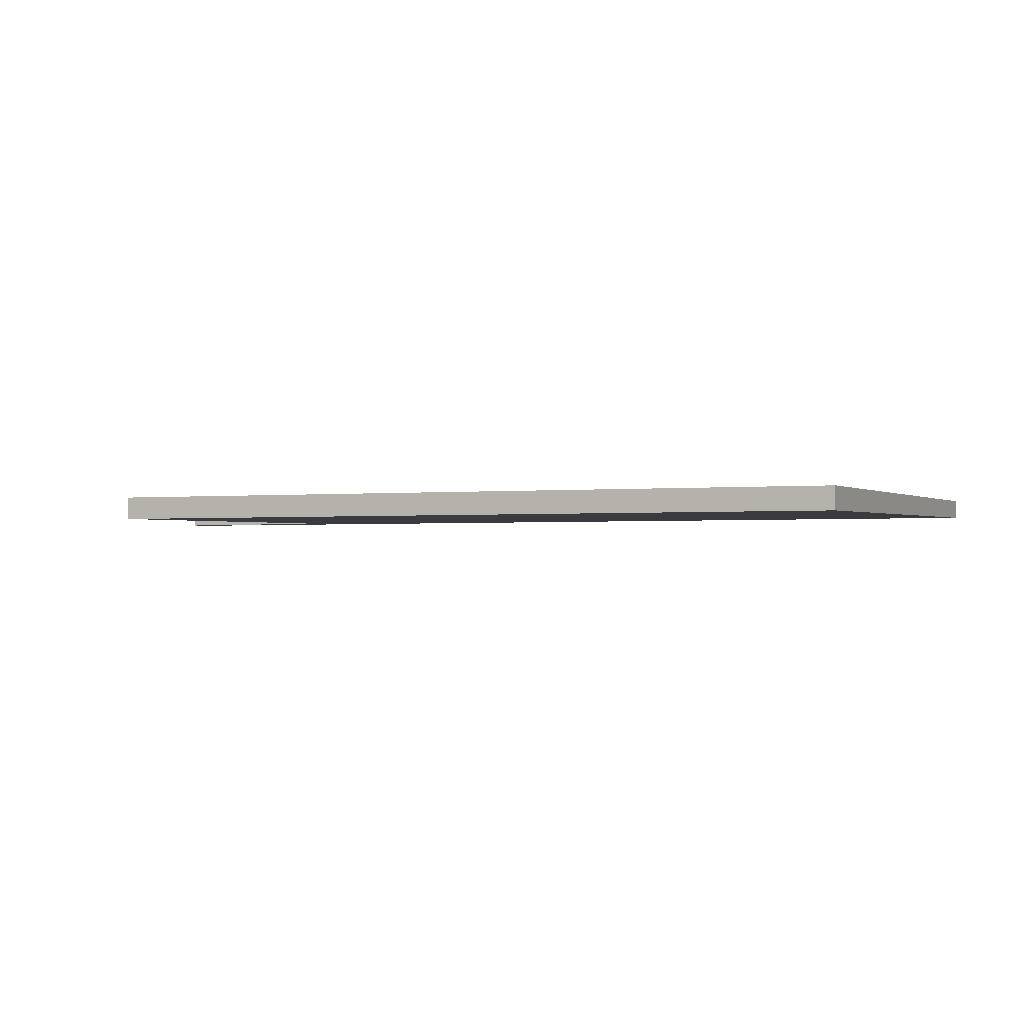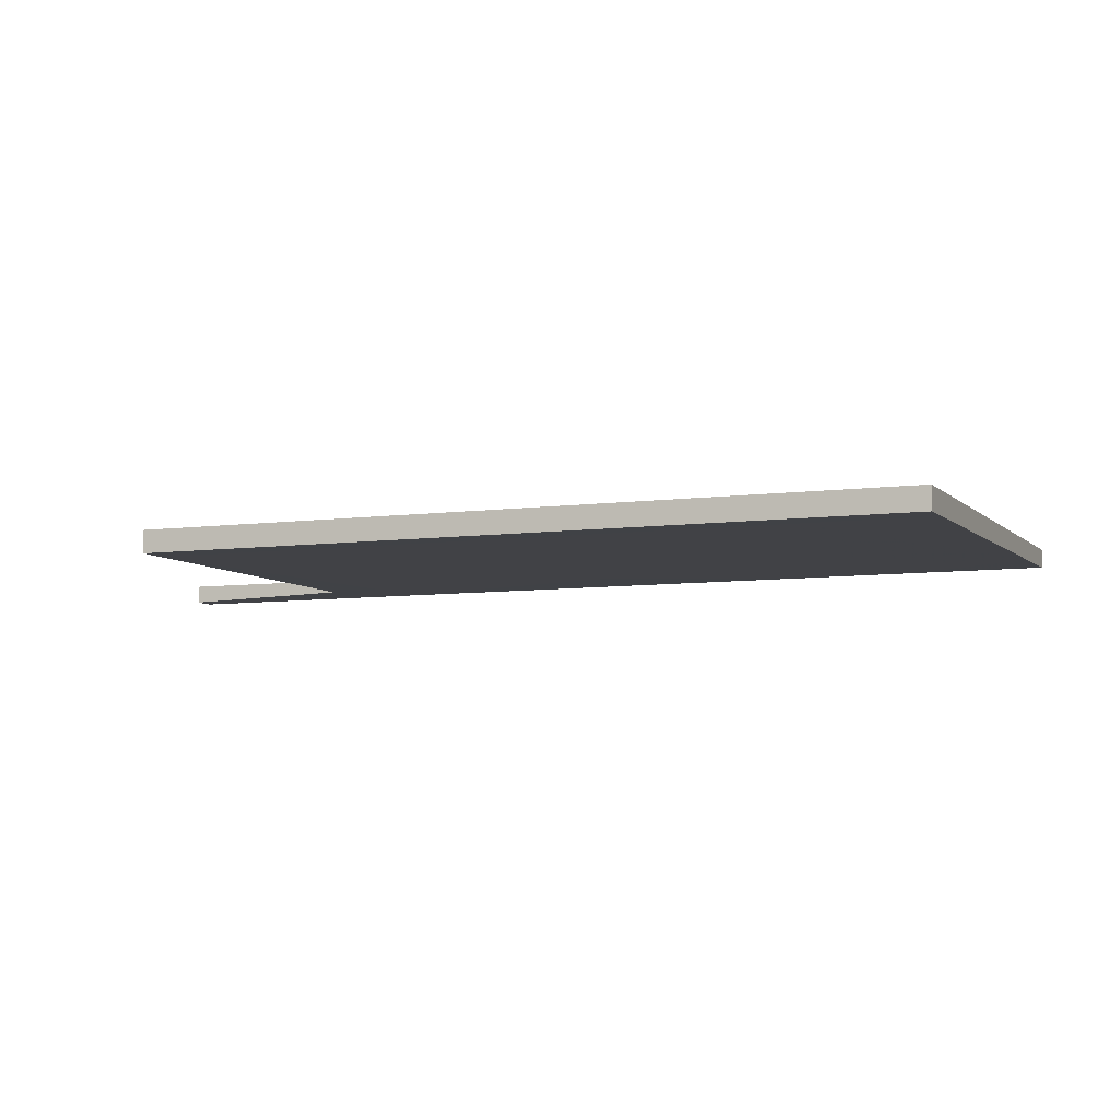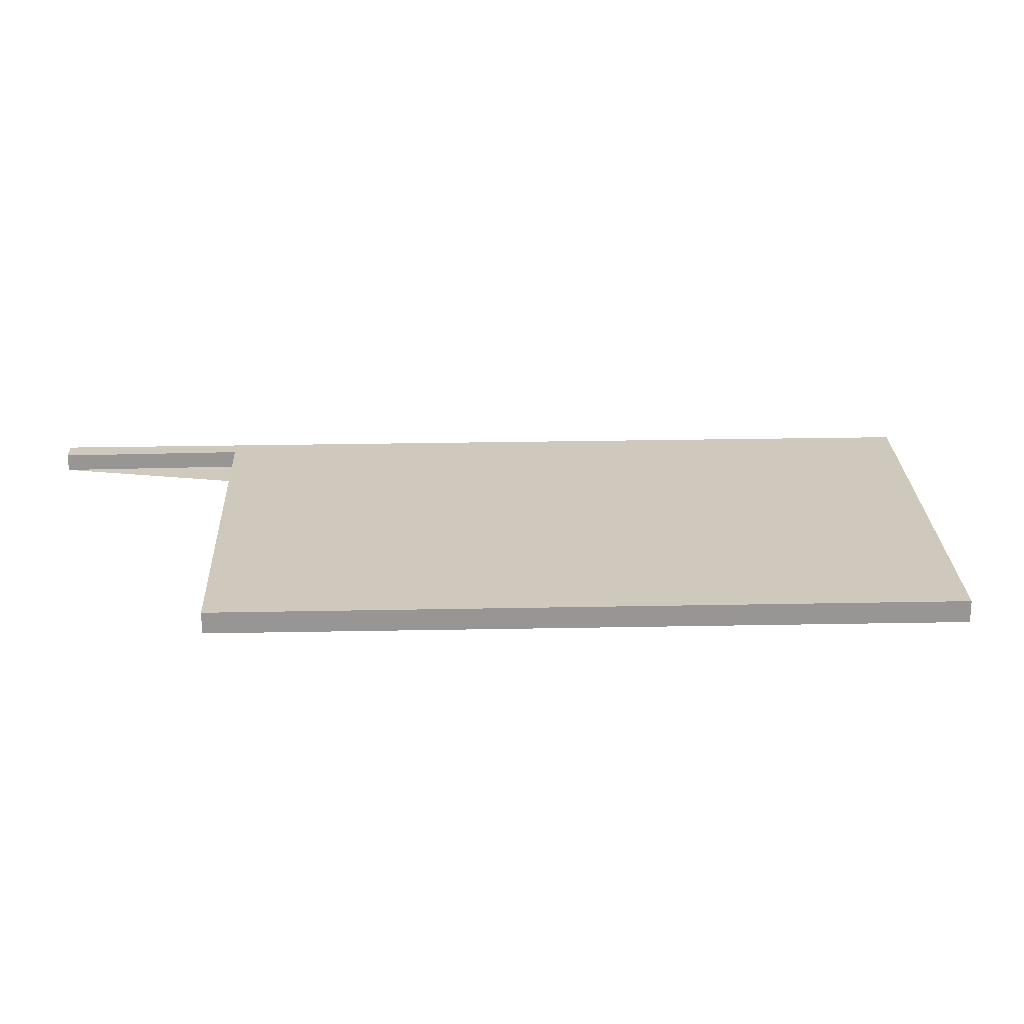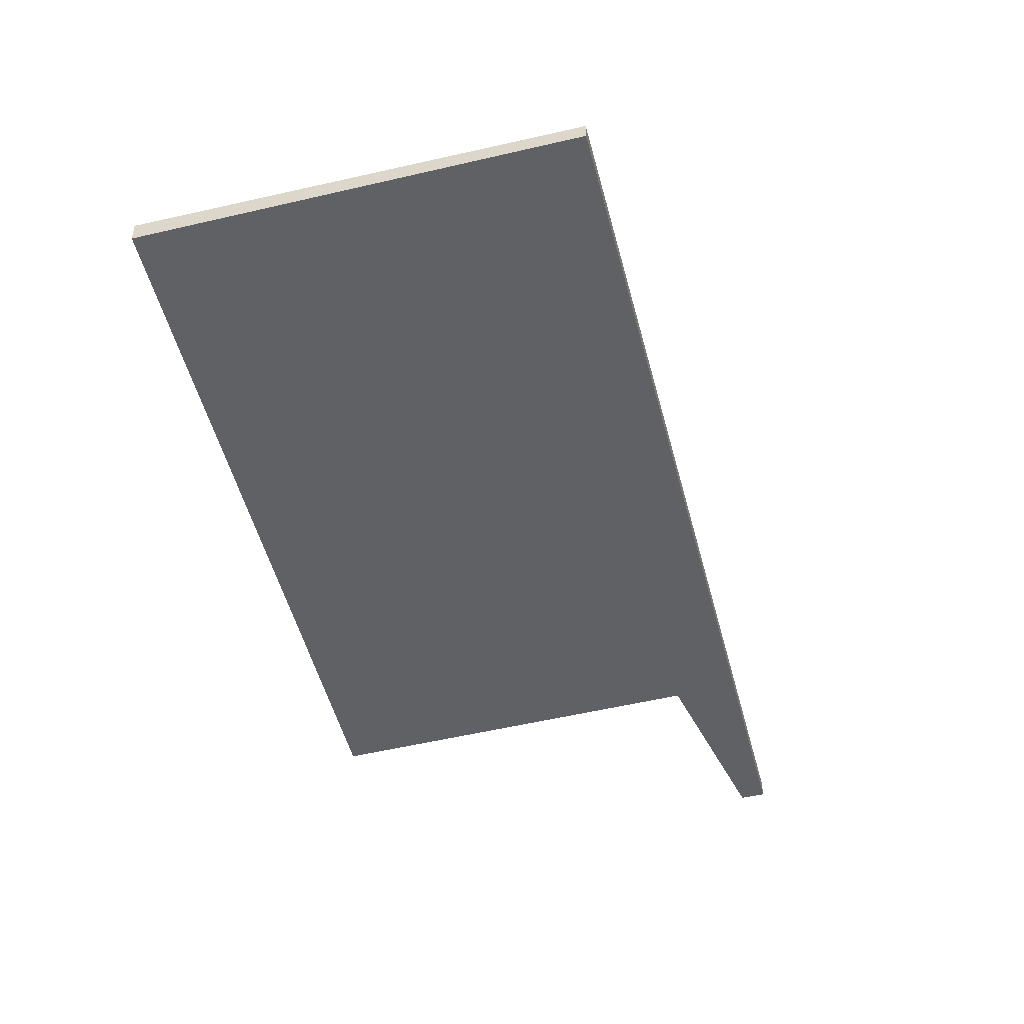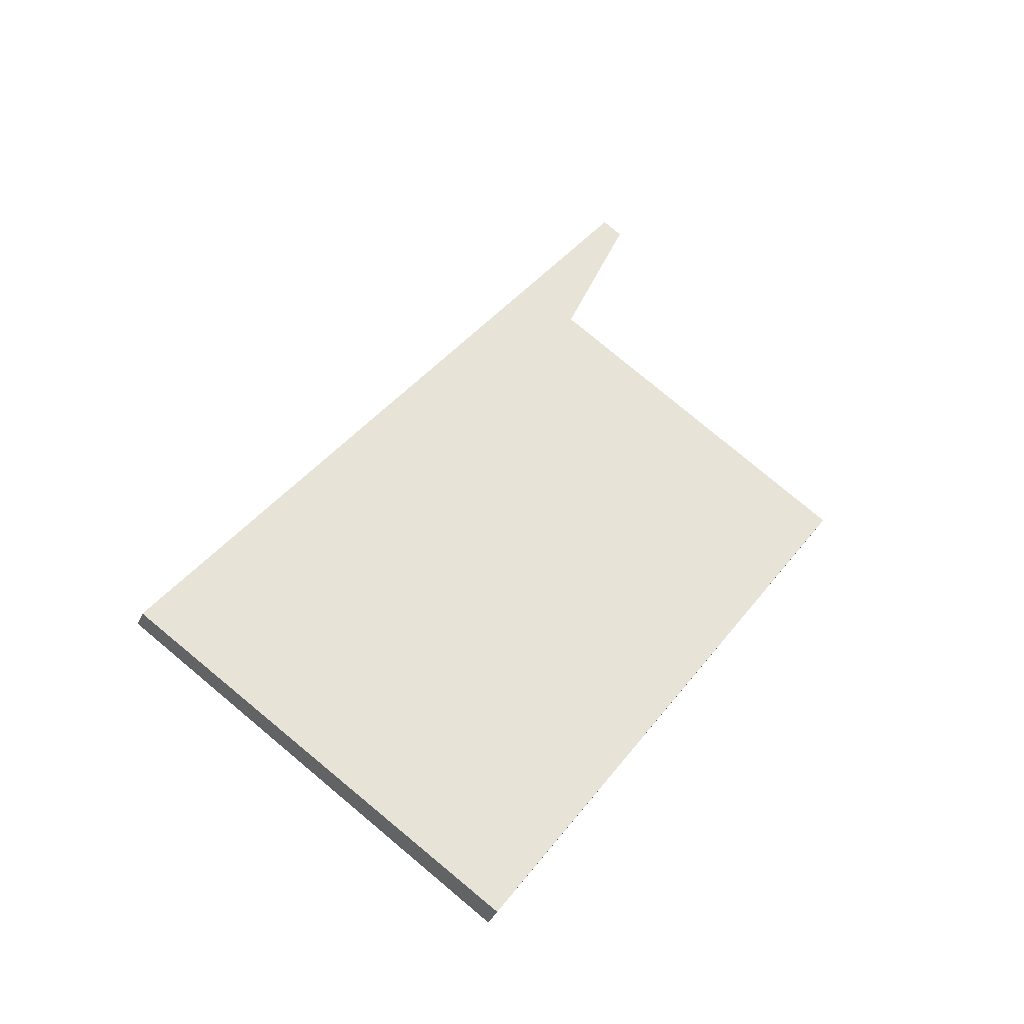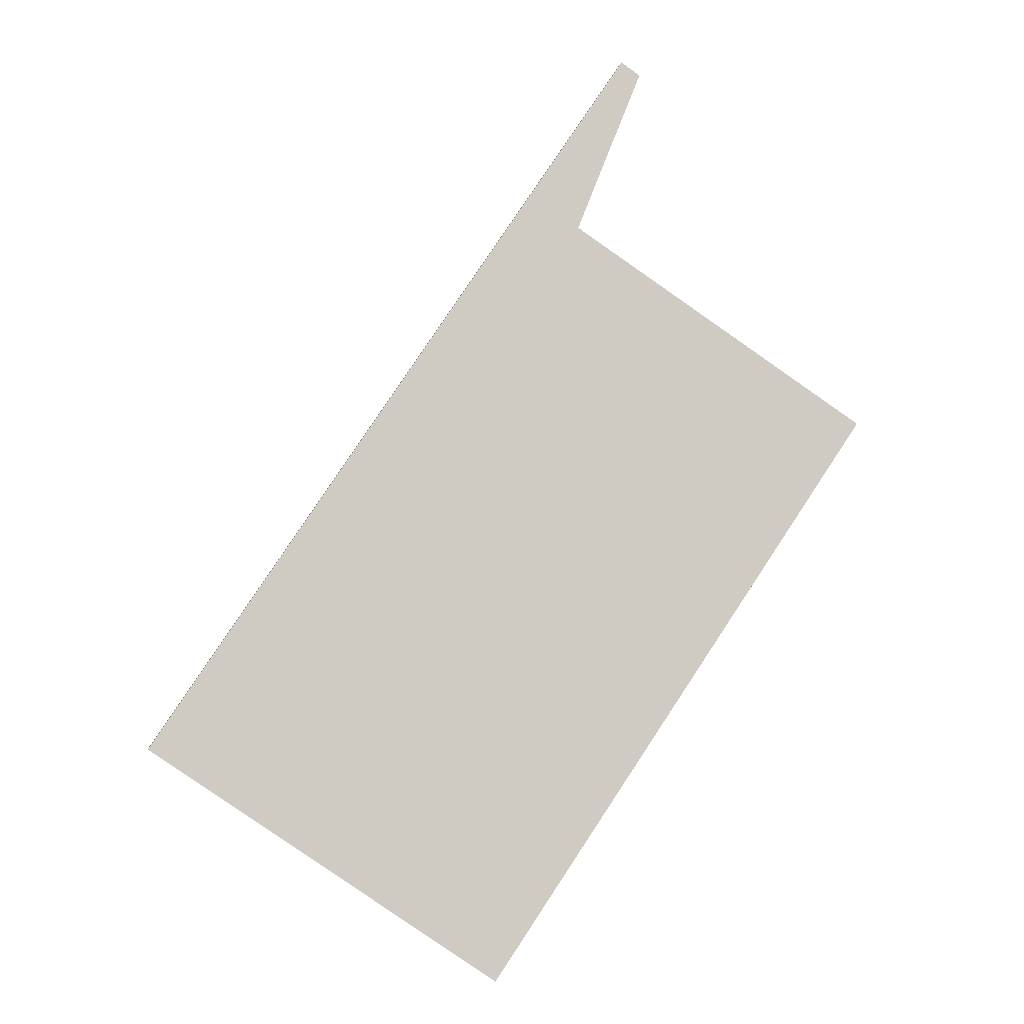
<metadata>
{"format":"obj","ext":"obj","renderer":"f3d","projection":"perspective","resolution":1024,"background":"white","views":[{"elev":-1.7,"azim":-31.9,"up":"+Z"},{"elev":-7.1,"azim":-34.2,"up":"+Z"},{"elev":22.4,"azim":-58.1,"up":"+Z"},{"elev":-49.8,"azim":48.2,"up":"+Z"},{"elev":-39.6,"azim":157.4,"up":"+Y"},{"elev":-4.5,"azim":170.6,"up":"+Y"}]}
</metadata>
<code>
v -413.9 -1880 -0.2276
v -407 -1890 -0.2349
v -412 -1894 -0.2961
v -417.5 -1885 -0.2903
v -412.7 -1882 -0.2319
v -414.2 -1880 -0.231
v -415.1 -1889 -0.2928
v -410.1 -1886 -0.2315
v -413.9 -1891 -0.2941
v -408.9 -1887 -0.2329
v -409.7 -1888 -0.2433
v -411 -1886 -0.242
v -407.8 -1891 -0.2453
v -413.4 -1883 -0.2395
v -412.1 -1883 -0.2295
v -412.9 -1883 -0.2399
v -417.1 -1886 -0.2907
v -408.7 -1889 -0.2443
v -407.9 -1889 -0.2339
v -412.9 -1892 -0.2952
v -414.8 -1889 -0.2885
v -413.5 -1891 -0.2898
v -412.5 -1892 -0.2909
v -411.6 -1893 -0.2918
v -417.1 -1885 -0.286
v -416.7 -1886 -0.2865
v -412.1 -1883 -0.2295
v -413.9 -1880 -0.2276
v -413.9 -1880 0
v -412.1 -1883 -2.776e-17
v -407.8 -1891 -0.2453
v -407 -1890 -0.2349
v -407 -1890 0
v -407.8 -1891 2.776e-17
v -412.9 -1892 -0.2952
v -412 -1894 -0.2961
v -412 -1894 0
v -412.9 -1892 0
v -417.1 -1885 -0.286
v -417.5 -1885 -0.2903
v -417.5 -1885 0
v -417.1 -1885 5.551e-17
v -414.2 -1880 -0.231
v -412.7 -1882 -0.2319
v -412.7 -1882 0
v -414.2 -1880 0
v -413.9 -1880 -0.2276
v -414.2 -1880 -0.231
v -414.2 -1880 0
v -413.9 -1880 0
v -417.1 -1886 -0.2907
v -415.1 -1889 -0.2928
v -415.1 -1889 5.551e-17
v -417.1 -1886 0
v -408.9 -1887 -0.2329
v -410.1 -1886 -0.2315
v -410.1 -1886 0
v -408.9 -1887 0
v -415.1 -1889 -0.2928
v -413.9 -1891 -0.2941
v -413.9 -1891 0
v -415.1 -1889 5.551e-17
v -407.9 -1889 -0.2339
v -408.9 -1887 -0.2329
v -408.9 -1887 0
v -407.9 -1889 -2.776e-17
v -411.6 -1893 -0.2918
v -407.8 -1891 -0.2453
v -407.8 -1891 2.776e-17
v -411.6 -1893 0
v -412.7 -1882 -0.2319
v -413.4 -1883 -0.2395
v -413.4 -1883 -2.776e-17
v -412.7 -1882 0
v -410.1 -1886 -0.2315
v -412.1 -1883 -0.2295
v -412.1 -1883 -2.776e-17
v -410.1 -1886 0
v -417.5 -1885 -0.2903
v -417.1 -1886 -0.2907
v -417.1 -1886 0
v -417.5 -1885 0
v -407 -1890 -0.2349
v -407.9 -1889 -0.2339
v -407.9 -1889 -2.776e-17
v -407 -1890 0
v -413.9 -1891 -0.2941
v -412.9 -1892 -0.2952
v -412.9 -1892 0
v -413.9 -1891 0
v -412 -1894 -0.2961
v -411.6 -1893 -0.2918
v -411.6 -1893 0
v -412 -1894 0
v -413.4 -1883 -0.2395
v -417.1 -1885 -0.286
v -417.1 -1885 5.551e-17
v -413.4 -1883 -2.776e-17
v -413.9 -1880 0
v -407 -1890 0
v -412 -1894 0
v -417.5 -1885 0
v -412.7 -1882 0
v -414.2 -1880 0
f 19 2 13 18
f 16 14 5 6 1 15
f 12 8 10 11
f 22 9 7 21
f 24 3 20 23
f 26 17 4 25
f 15 8 12 16
f 21 7 17 26
f 18 11 10 19
f 23 20 9 22
f 21 12 11 22
f 23 18 13 24
f 25 14 16 26
f 26 16 12 21
f 22 11 18 23
f 28 29 30 27
f 32 33 34 31
f 36 37 38 35
f 40 41 42 39
f 44 45 46 43
f 48 49 50 47
f 52 53 54 51
f 56 57 58 55
f 60 61 62 59
f 64 65 66 63
f 68 69 70 67
f 72 73 74 71
f 76 77 78 75
f 80 81 82 79
f 84 85 86 83
f 88 89 90 87
f 92 93 94 91
f 96 97 98 95
f 100 101 102 103 104 99

</code>
